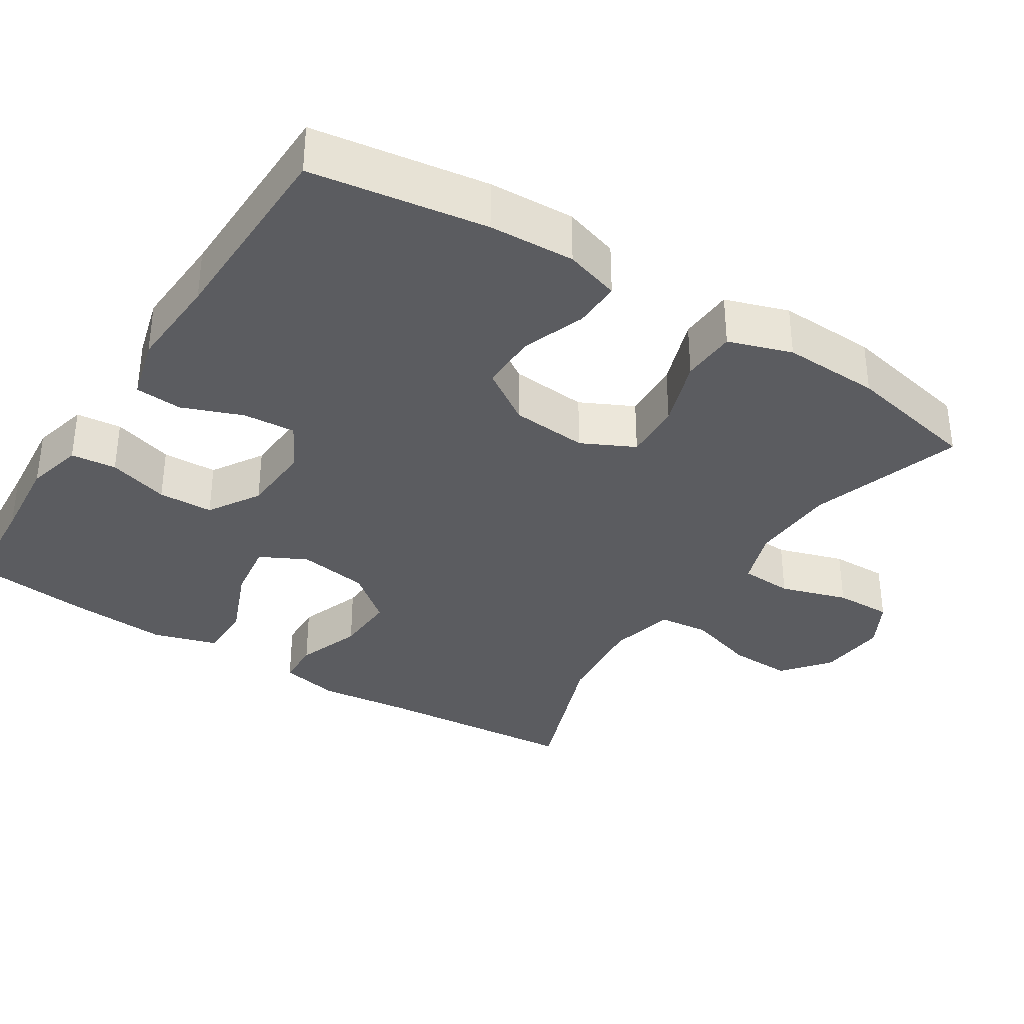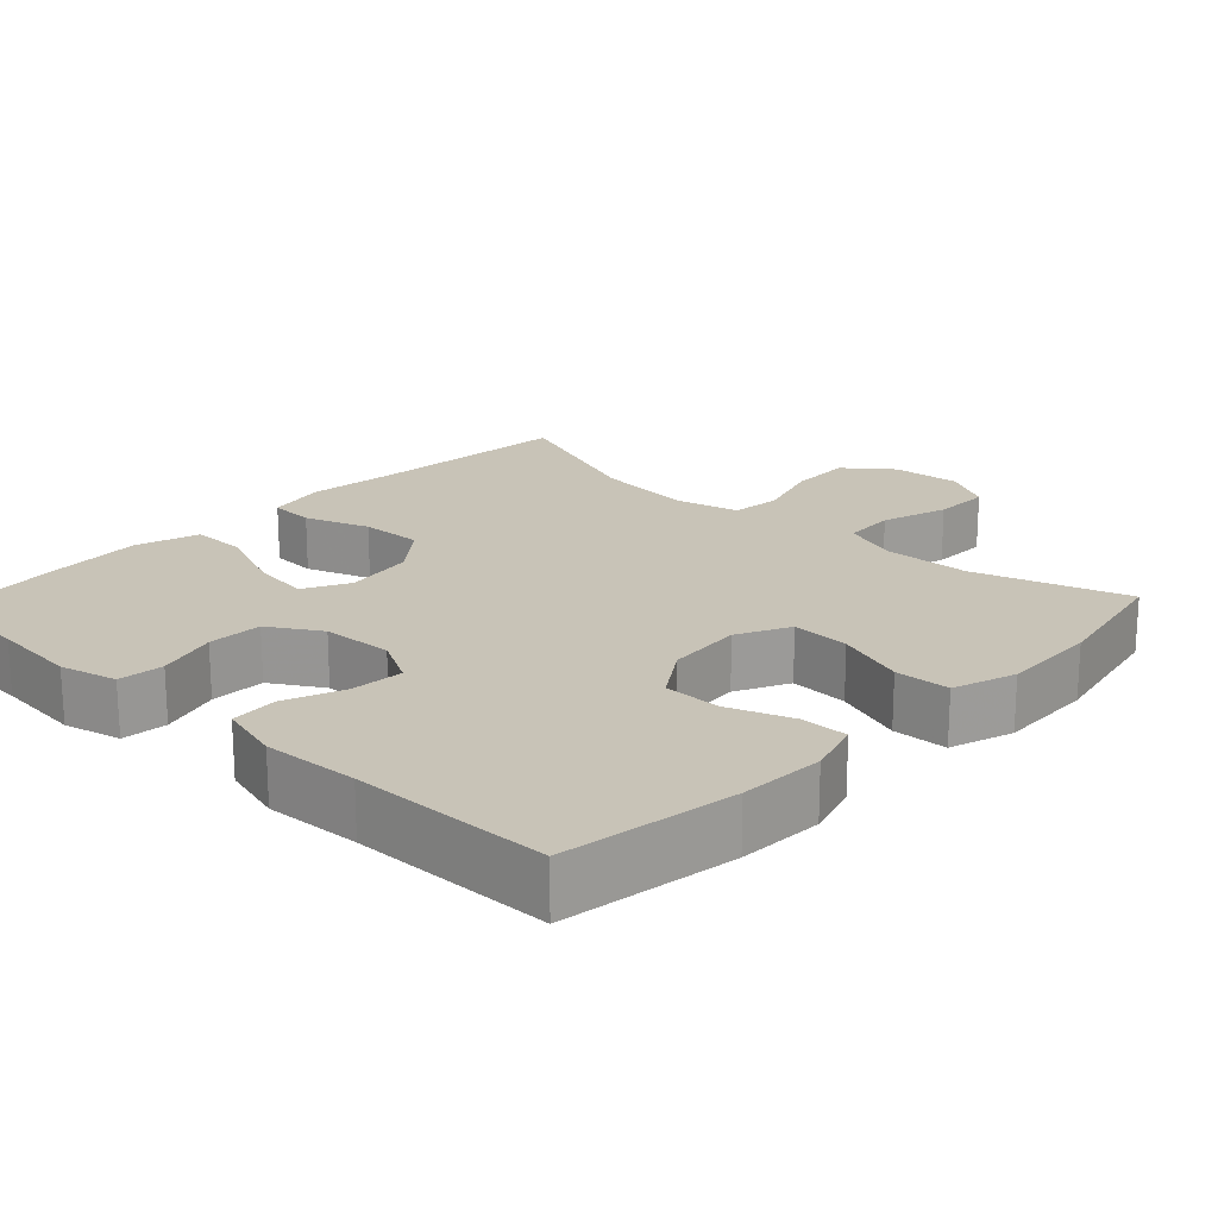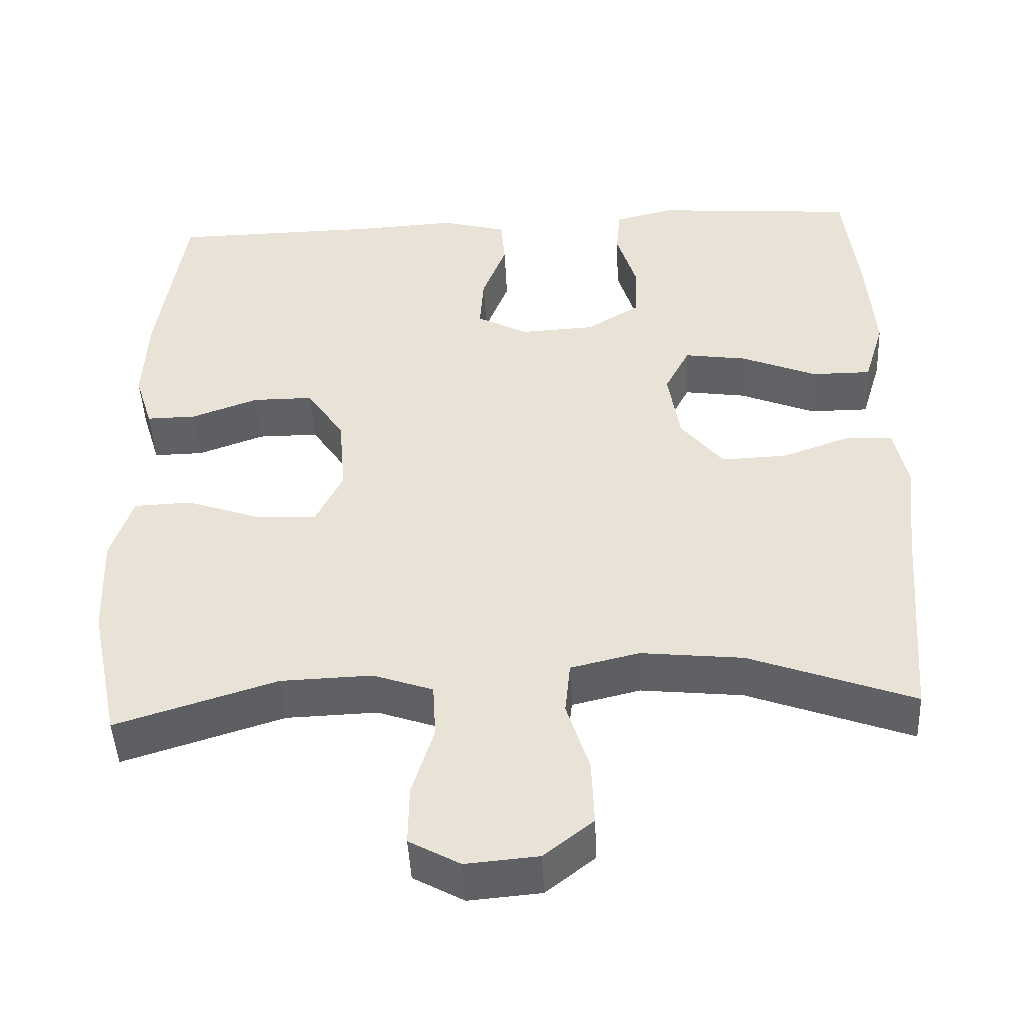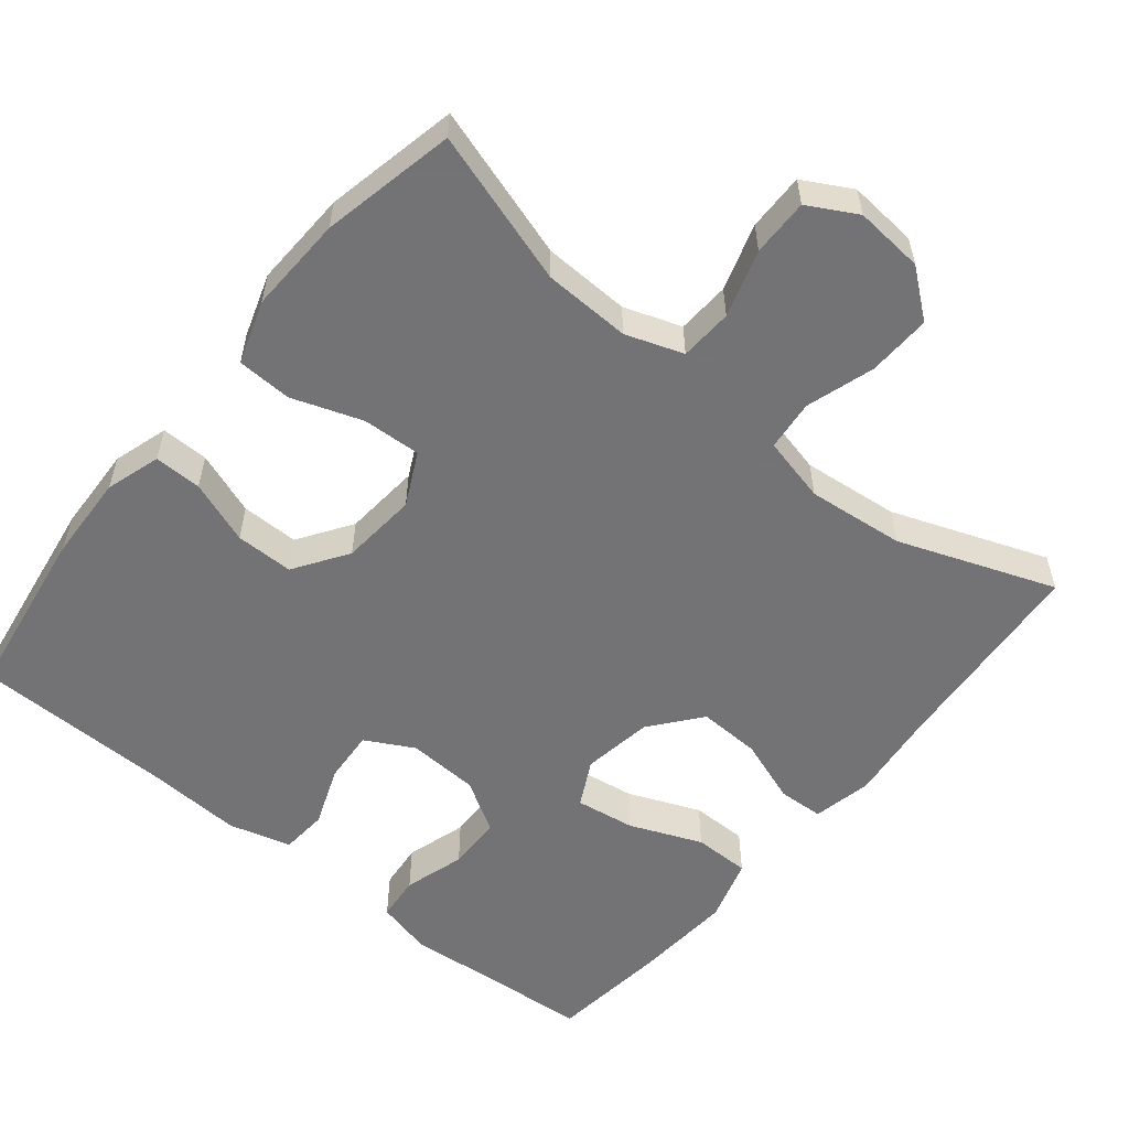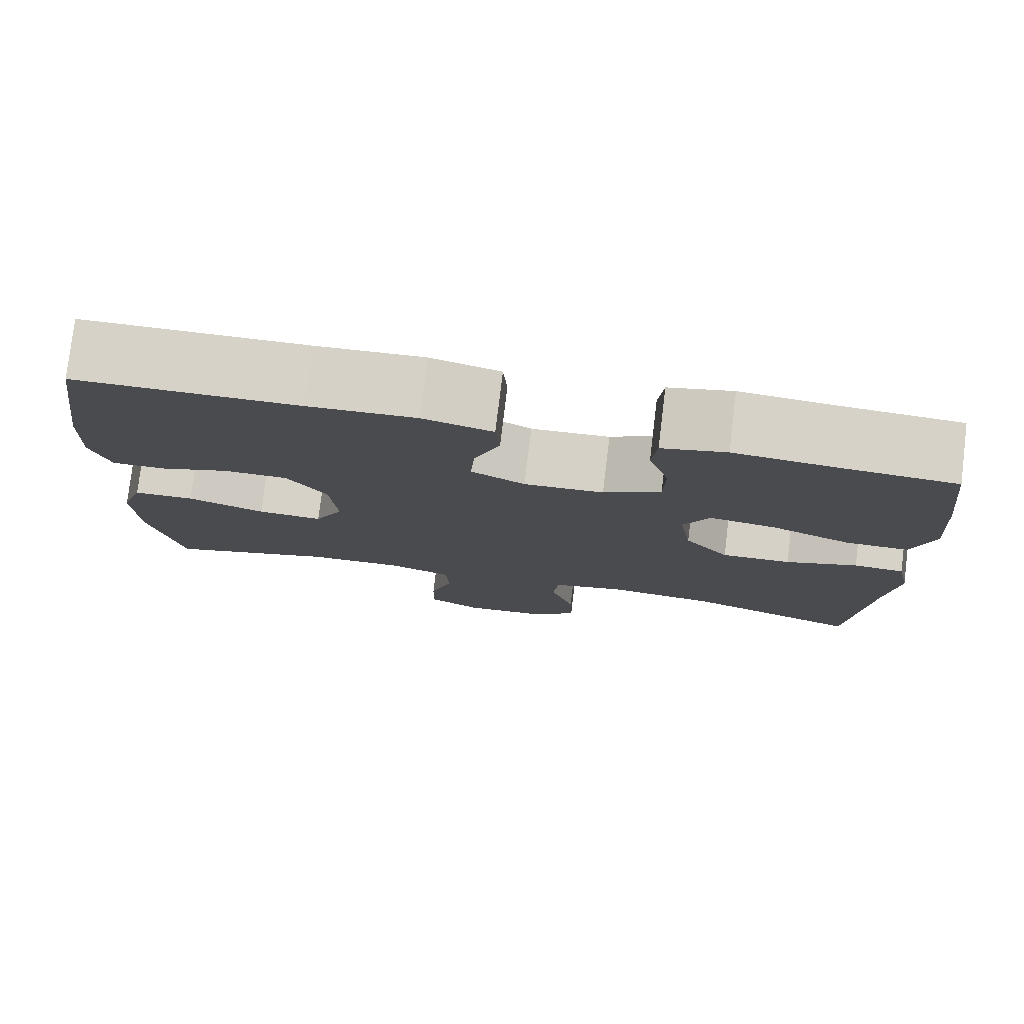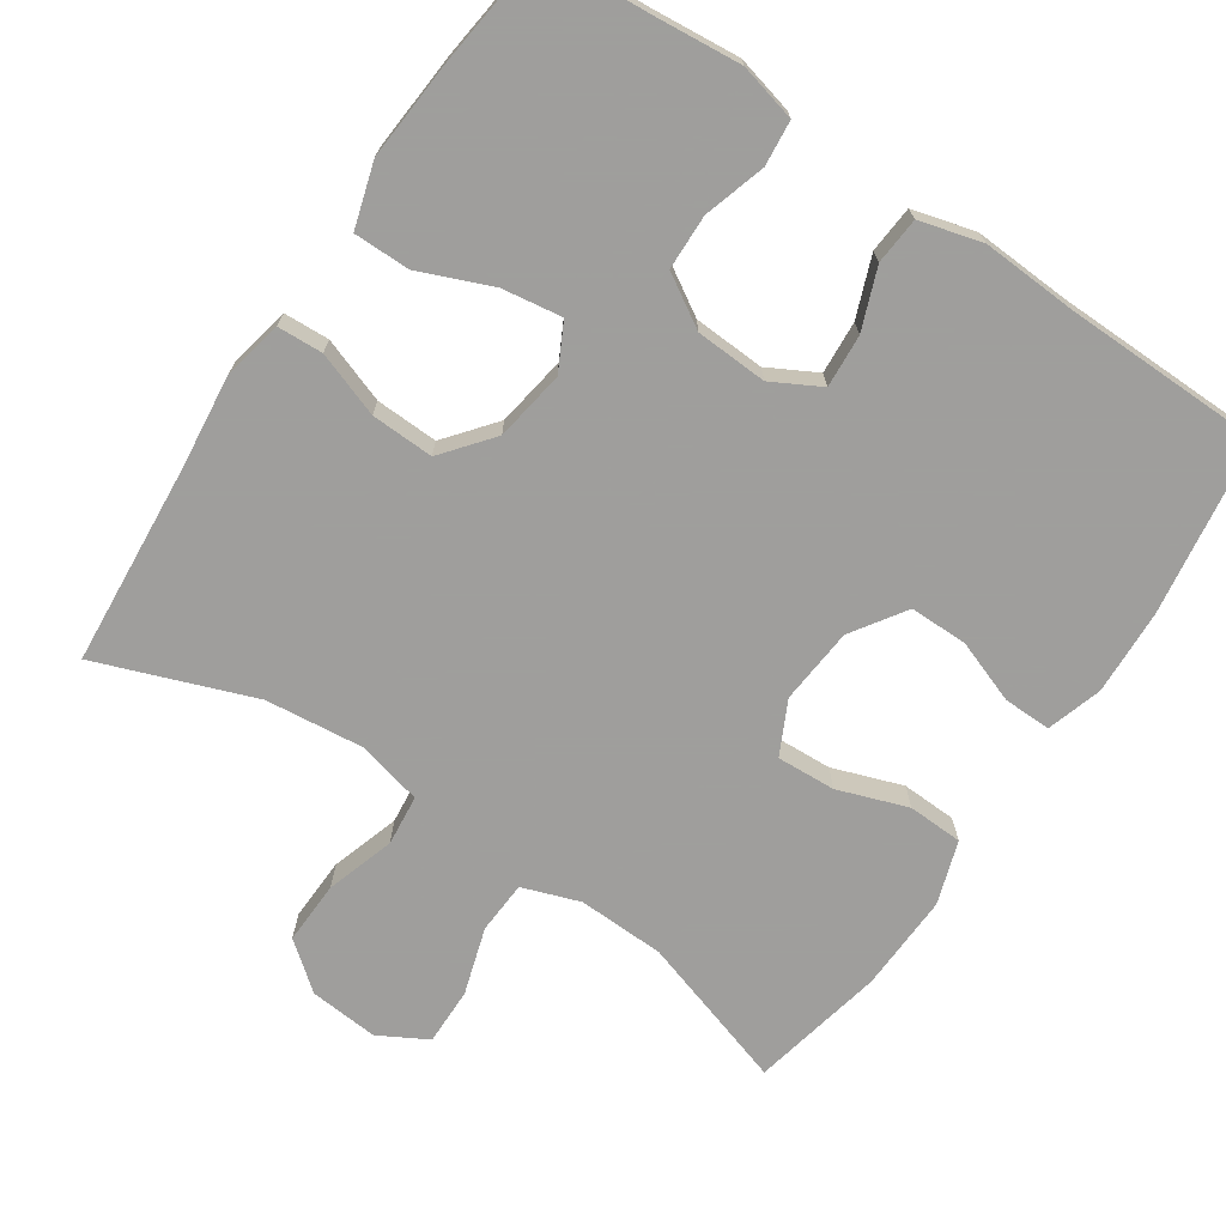
<metadata>
{"format":"obj","ext":"obj","renderer":"f3d","projection":"perspective","resolution":1024,"background":"white","views":[{"elev":-34.8,"azim":57.4,"up":"+Y"},{"elev":19.7,"azim":43.4,"up":"+Y"},{"elev":-46.4,"azim":-177.2,"up":"+Z"},{"elev":-56.0,"azim":140.8,"up":"+Y"},{"elev":78.2,"azim":-173.1,"up":"+Z"},{"elev":-71.1,"azim":-33.9,"up":"+Y"}]}
</metadata>
<code>
v -0.5 0.07 0.5
v -0.358 0.07 0.51
v -0.241 0.07 0.521
v -0.164 0.07 0.502
v -0.158 0.07 0.441
v -0.183 0.07 0.359
v -0.181 0.07 0.285
v -0.112 0.07 0.243
v -0.016 0.07 0.238
v 0.049 0.07 0.273
v 0.044 0.07 0.344
v 0.013 0.07 0.425
v 0.018 0.07 0.488
v 0.102 0.07 0.511
v 0.231 0.07 0.504
v 0.5 0.07 0.5
v 0.535 0.07 0.265
v 0.54 0.07 0.15
v 0.517 0.07 0.076
v 0.453 0.07 0.077
v 0.368 0.07 0.108
v 0.29 0.07 0.108
v 0.242 0.07 0.036
v 0.233 0.07 -0.067
v 0.268 0.07 -0.138
v 0.347 0.07 -0.134
v 0.441 0.07 -0.101
v 0.515 0.07 -0.104
v 0.543 0.07 -0.189
v 0.538 0.07 -0.32
v 0.5 0.07 -0.5
v 0.294 0.07 -0.435
v 0.177 0.07 -0.431
v 0.1 0.07 -0.458
v 0.096 0.07 -0.529
v 0.124 0.07 -0.619
v 0.125 0.07 -0.696
v 0.06 0.07 -0.732
v -0.033 0.07 -0.724
v -0.096 0.07 -0.674
v -0.093 0.07 -0.589
v -0.064 0.07 -0.497
v -0.071 0.07 -0.429
v -0.159 0.07 -0.408
v -0.29 0.07 -0.422
v -0.5 0.07 -0.5
v -0.522 0.07 -0.226
v -0.536 0.07 -0.102
v -0.519 0.07 -0.022
v -0.458 0.07 -0.019
v -0.371 0.07 -0.05
v -0.287 0.07 -0.053
v -0.233 0.07 0.014
v -0.218 0.07 0.109
v -0.25 0.07 0.171
v -0.33 0.07 0.159
v -0.427 0.07 0.119
v -0.503 0.07 0.119
v -0.529 0.07 0.205
v -0.519 0.07 0.34
v -0.5 0 0.5
v -0.358 0 0.51
v -0.241 0 0.521
v -0.164 0 0.502
v -0.158 0 0.441
v -0.183 0 0.359
v -0.181 0 0.285
v -0.112 0 0.243
v -0.016 0 0.238
v 0.049 0 0.273
v 0.044 0 0.344
v 0.013 0 0.425
v 0.018 0 0.488
v 0.102 0 0.511
v 0.231 0 0.504
v 0.5 0 0.5
v 0.535 0 0.265
v 0.54 0 0.15
v 0.517 0 0.076
v 0.453 0 0.077
v 0.368 0 0.108
v 0.29 0 0.108
v 0.242 0 0.036
v 0.233 0 -0.067
v 0.268 0 -0.138
v 0.347 0 -0.134
v 0.441 0 -0.101
v 0.515 0 -0.104
v 0.543 0 -0.189
v 0.538 0 -0.32
v 0.5 0 -0.5
v 0.294 0 -0.435
v 0.177 0 -0.431
v 0.1 0 -0.458
v 0.096 0 -0.529
v 0.124 0 -0.619
v 0.125 0 -0.696
v 0.06 0 -0.732
v -0.033 0 -0.724
v -0.096 0 -0.674
v -0.093 0 -0.589
v -0.064 0 -0.497
v -0.071 0 -0.429
v -0.159 0 -0.408
v -0.29 0 -0.422
v -0.5 0 -0.5
v -0.522 0 -0.226
v -0.536 0 -0.102
v -0.519 0 -0.022
v -0.458 0 -0.019
v -0.371 0 -0.05
v -0.287 0 -0.053
v -0.233 0 0.014
v -0.218 0 0.109
v -0.25 0 0.171
v -0.33 0 0.159
v -0.427 0 0.119
v -0.503 0 0.119
v -0.529 0 0.205
v -0.519 0 0.34
f 59 60 1 2
f 56 57 58 59
f 55 56 59 2
f 54 55 2 3
f 48 49 50 51
f 47 48 51 52
f 45 46 47 52
f 44 45 52 53
f 39 40 41 42
f 39 42 43
f 38 39 43
f 35 36 37 38
f 34 35 38 43
f 33 34 43 44
f 29 30 31 32
f 26 27 28 29
f 25 26 29 32
f 24 25 32 33
f 18 19 20 21
f 18 21 22
f 15 16 17 18
f 15 18 22
f 14 15 22 23
f 11 12 13 14
f 10 11 14 23
f 3 4 5 6
f 54 3 6 7
f 53 54 7 8
f 44 53 8 9
f 23 24 33 44
f 9 10 23 44
f 62 61 120 119
f 119 118 117 116
f 62 119 116 115
f 63 62 115 114
f 111 110 109 108
f 112 111 108 107
f 112 107 106 105
f 113 112 105 104
f 102 101 100 99
f 103 102 99
f 103 99 98
f 98 97 96 95
f 103 98 95 94
f 104 103 94 93
f 92 91 90 89
f 89 88 87 86
f 92 89 86 85
f 93 92 85 84
f 81 80 79 78
f 82 81 78
f 78 77 76 75
f 82 78 75
f 83 82 75 74
f 74 73 72 71
f 83 74 71 70
f 66 65 64 63
f 67 66 63 114
f 68 67 114 113
f 69 68 113 104
f 104 93 84 83
f 104 83 70 69
f 1 61 62 2
f 2 62 63 3
f 3 63 64 4
f 4 64 65 5
f 5 65 66 6
f 6 66 67 7
f 7 67 68 8
f 8 68 69 9
f 9 69 70 10
f 10 70 71 11
f 11 71 72 12
f 12 72 73 13
f 13 73 74 14
f 14 74 75 15
f 15 75 76 16
f 16 76 77 17
f 17 77 78 18
f 18 78 79 19
f 19 79 80 20
f 20 80 81 21
f 21 81 82 22
f 22 82 83 23
f 23 83 84 24
f 24 84 85 25
f 25 85 86 26
f 26 86 87 27
f 27 87 88 28
f 28 88 89 29
f 29 89 90 30
f 30 90 91 31
f 31 91 92 32
f 32 92 93 33
f 33 93 94 34
f 34 94 95 35
f 35 95 96 36
f 36 96 97 37
f 37 97 98 38
f 38 98 99 39
f 39 99 100 40
f 40 100 101 41
f 41 101 102 42
f 42 102 103 43
f 43 103 104 44
f 44 104 105 45
f 45 105 106 46
f 46 106 107 47
f 47 107 108 48
f 48 108 109 49
f 49 109 110 50
f 50 110 111 51
f 51 111 112 52
f 52 112 113 53
f 53 113 114 54
f 54 114 115 55
f 55 115 116 56
f 56 116 117 57
f 57 117 118 58
f 58 118 119 59
f 59 119 120 60
f 60 120 61 1

</code>
